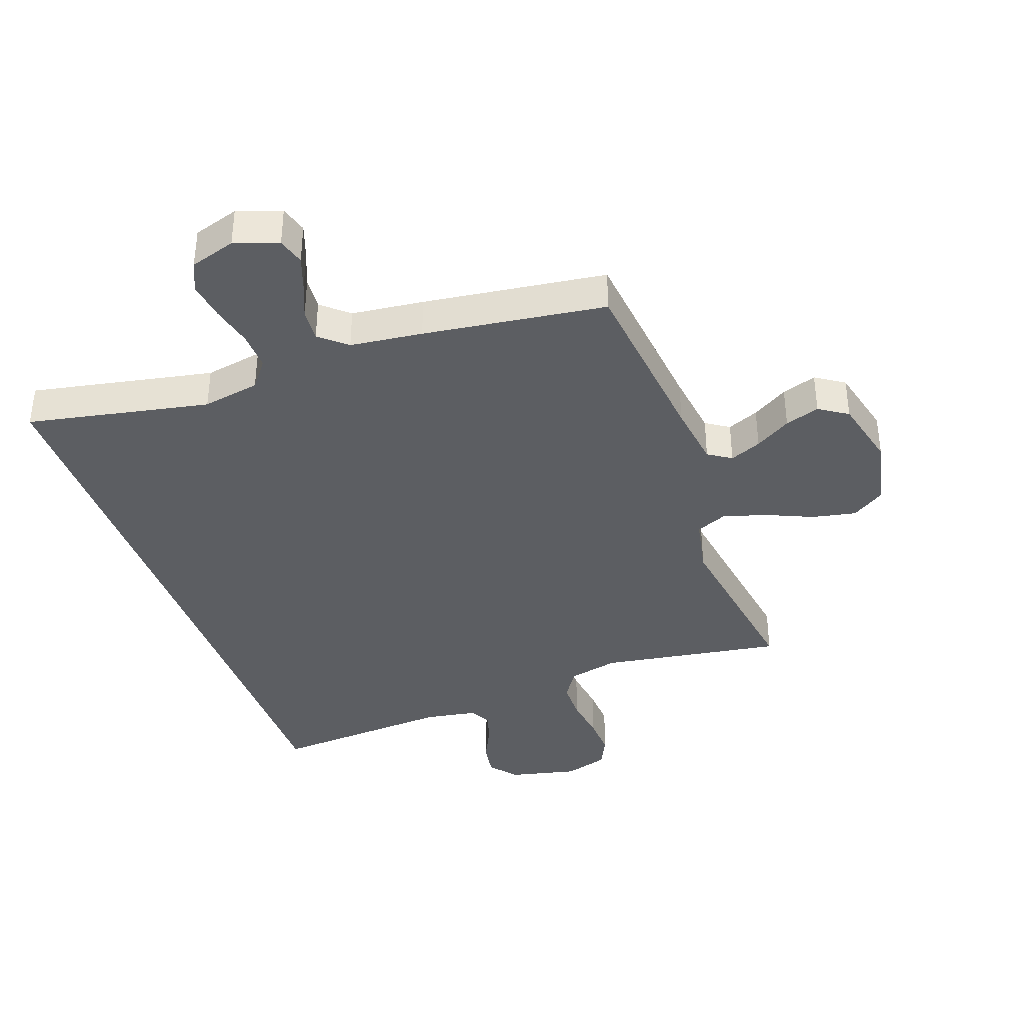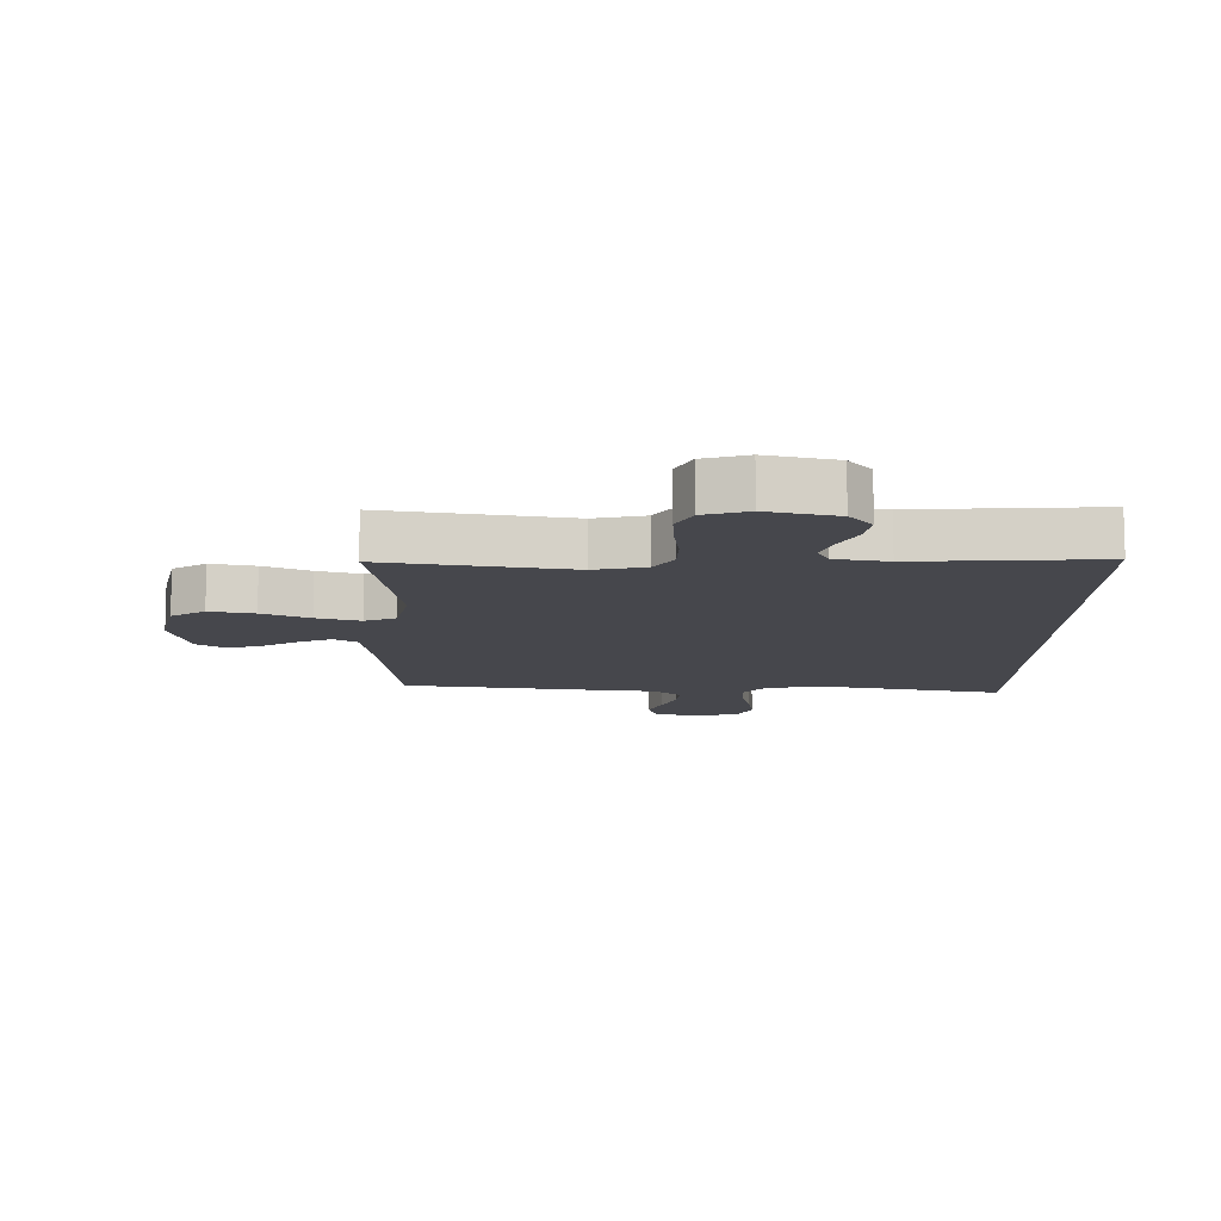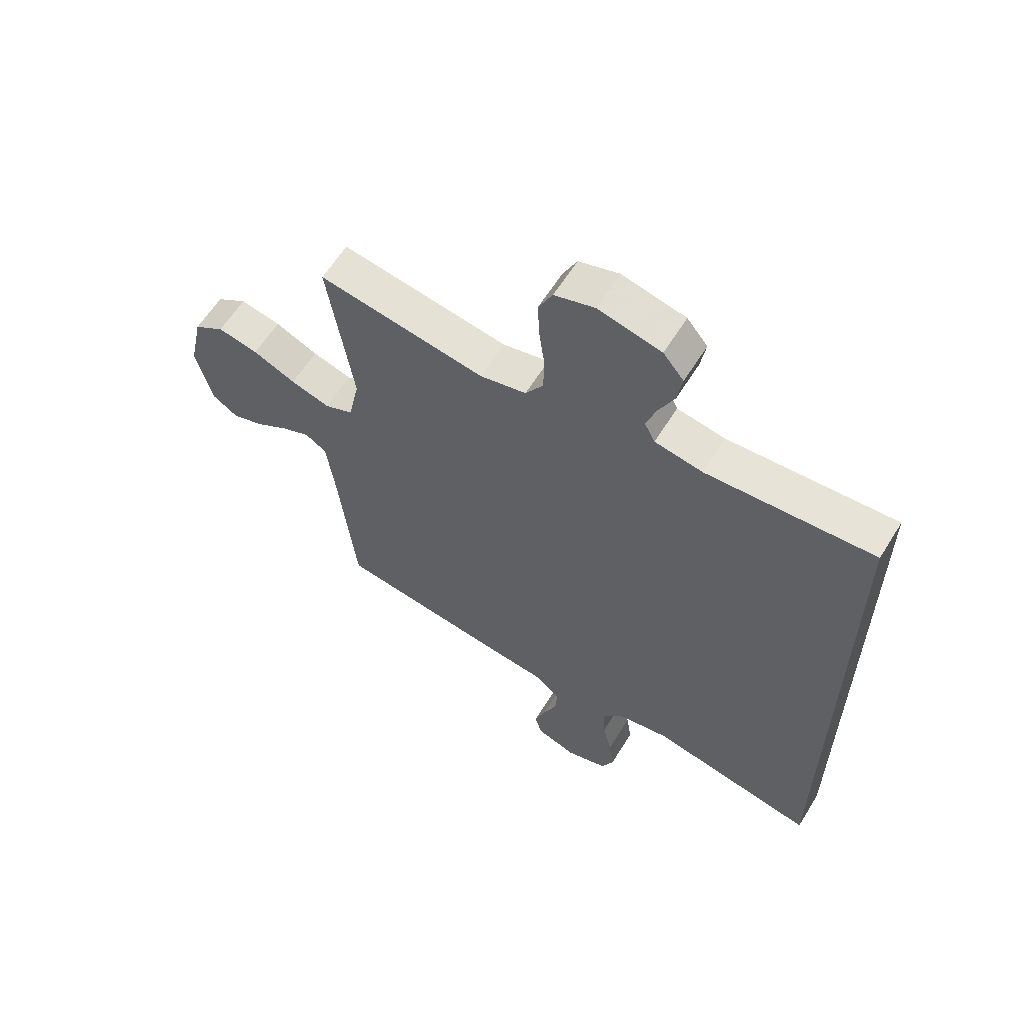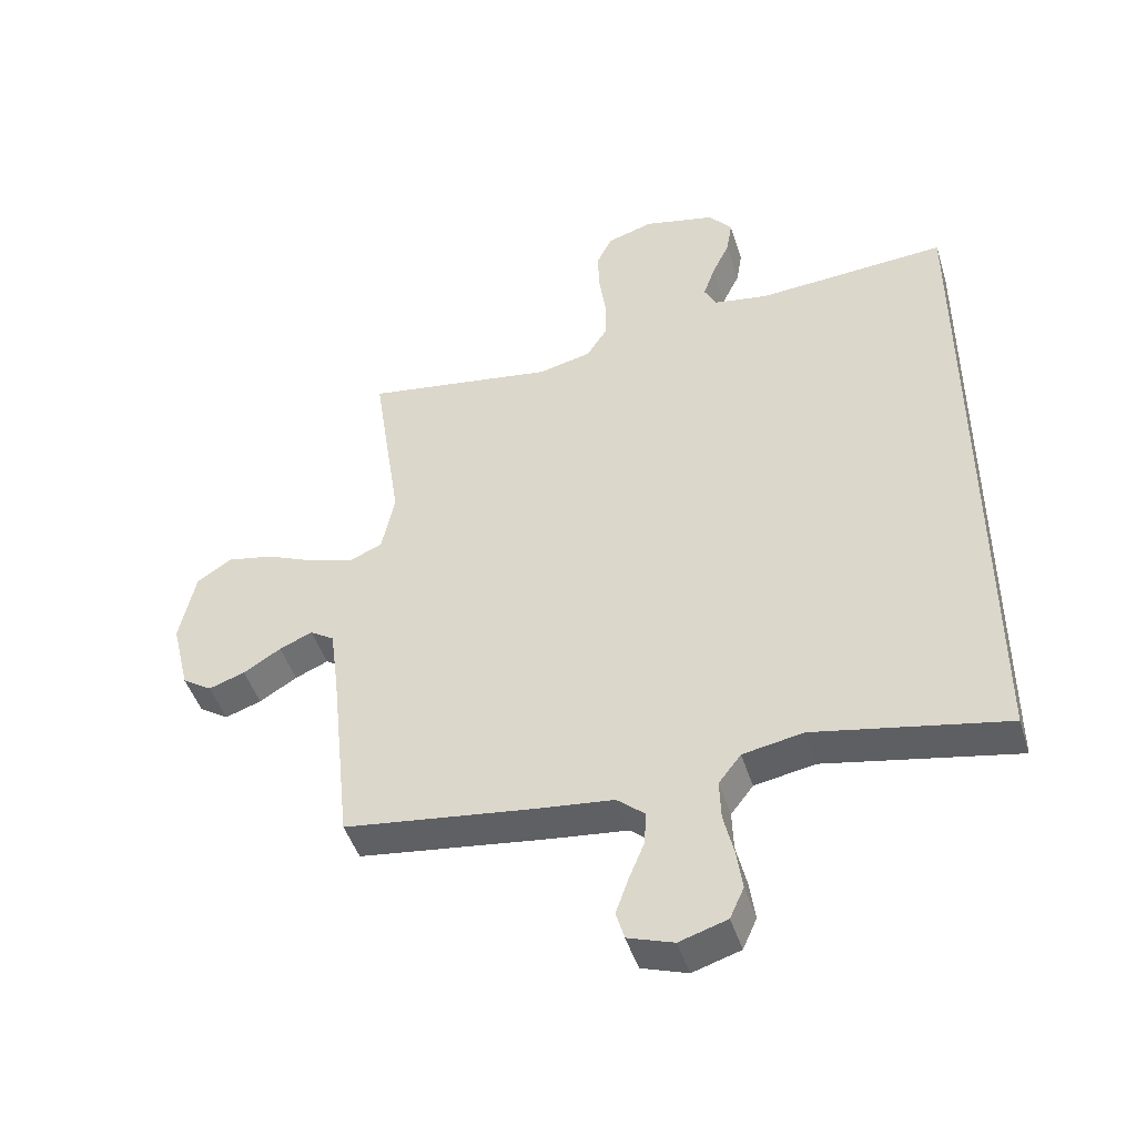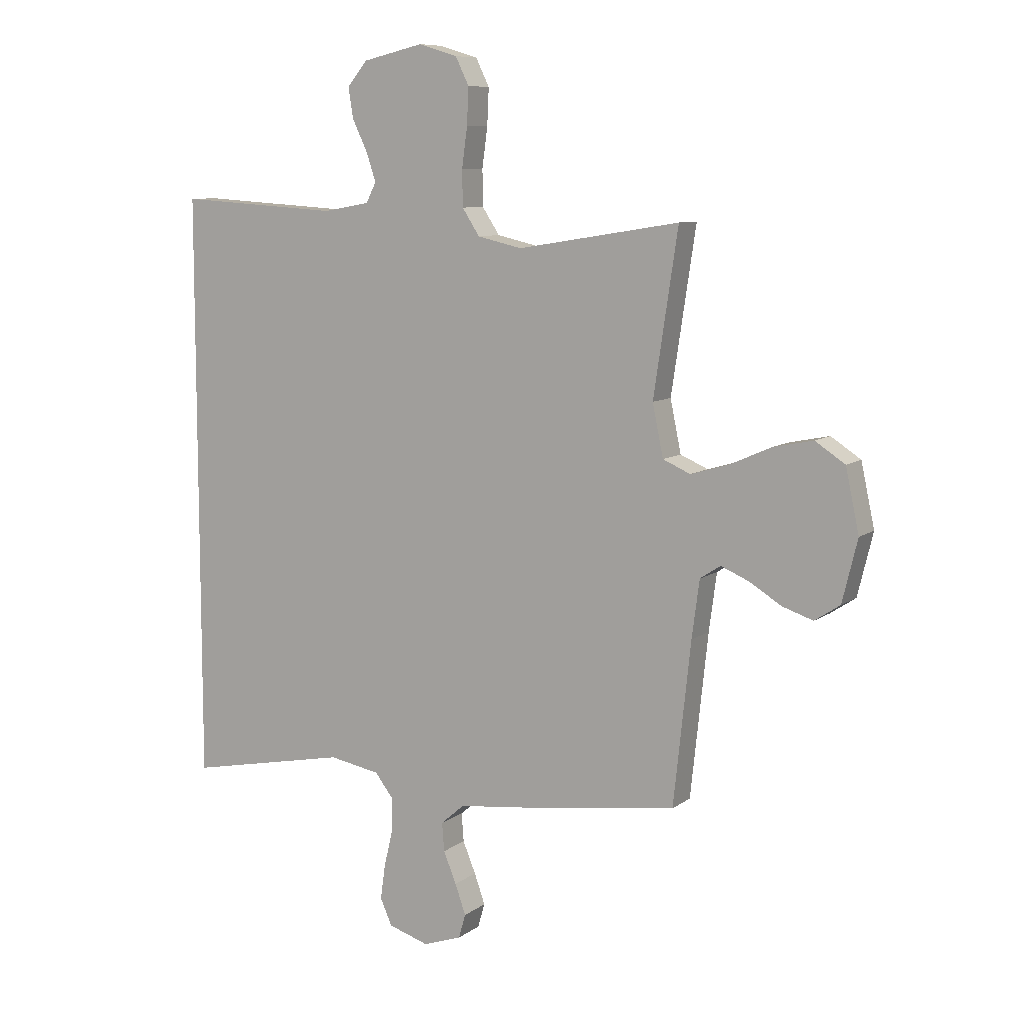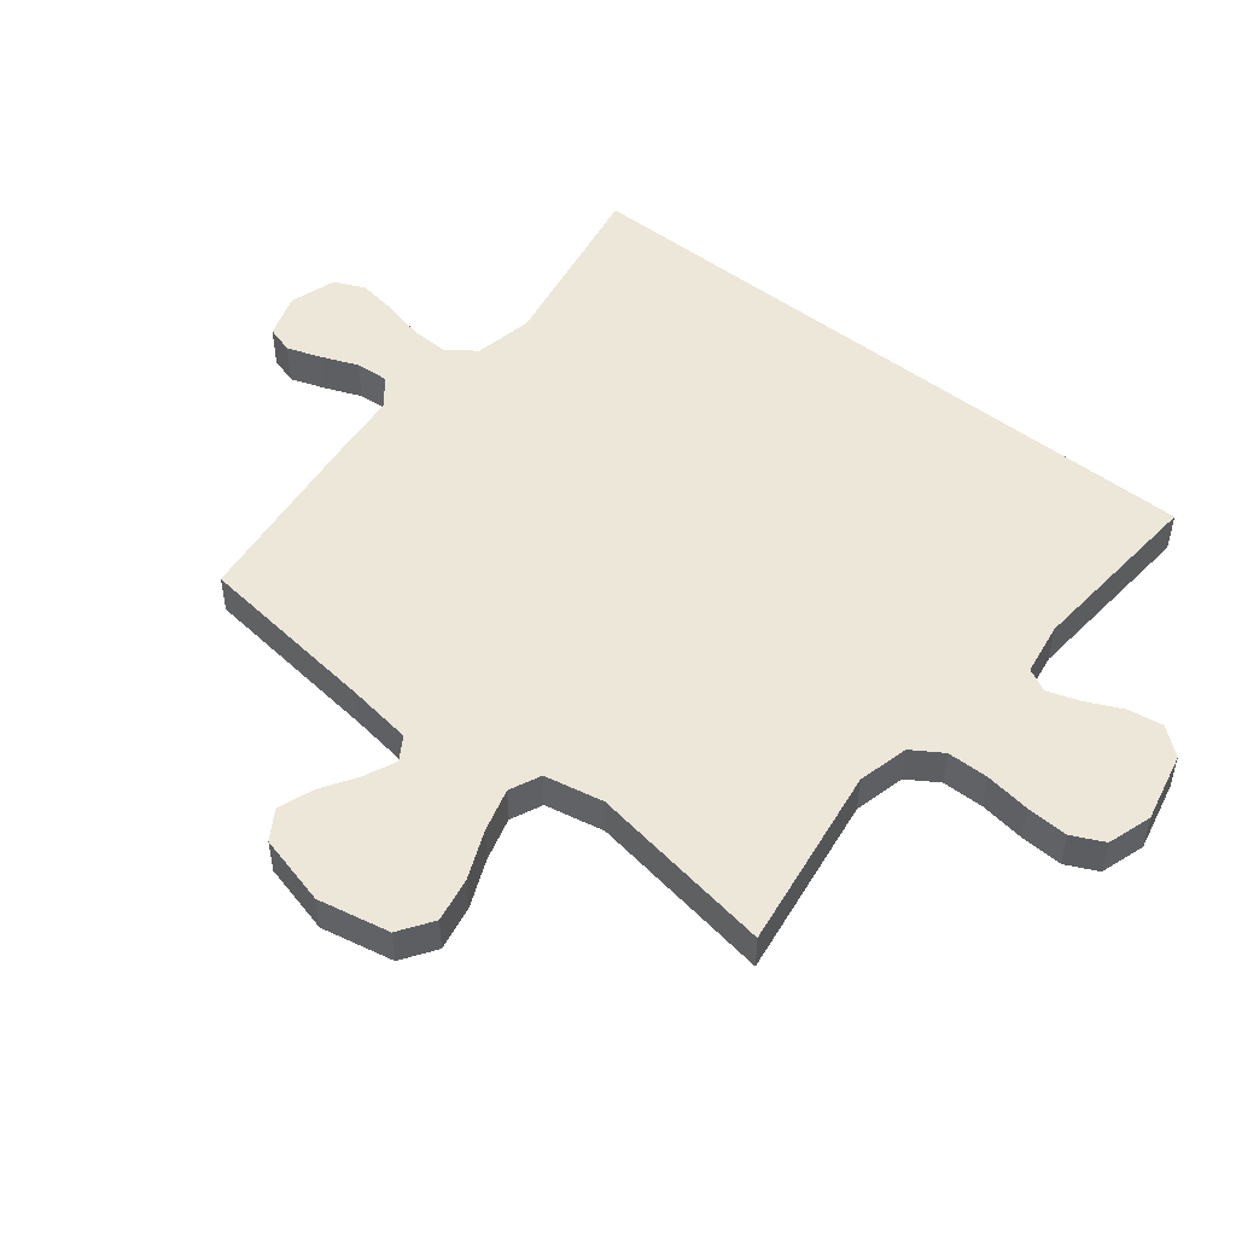
<metadata>
{"format":"obj","ext":"obj","renderer":"f3d","projection":"perspective","resolution":1024,"background":"white","views":[{"elev":-38.1,"azim":-160.2,"up":"+Y"},{"elev":-10.9,"azim":-0.8,"up":"+Y"},{"elev":61.1,"azim":31.7,"up":"+Z"},{"elev":-46.4,"azim":17.2,"up":"+Z"},{"elev":8.8,"azim":-150.6,"up":"+Z"},{"elev":50.1,"azim":-50.8,"up":"+Y"}]}
</metadata>
<code>
v 0.5 0.07 0.53
v 0.5 0.07 -0.561
v 0.2 0.07 -0.501
v 0.105 0.07 -0.518
v 0.07 0.07 -0.563
v 0.072 0.07 -0.626
v 0.088 0.07 -0.694
v 0.097 0.07 -0.758
v 0.075 0.07 -0.807
v 0 0.07 -0.83
v -0.072 0.07 -0.805
v -0.085 0.07 -0.76
v -0.065 0.07 -0.704
v -0.041 0.07 -0.646
v -0.037 0.07 -0.593
v -0.081 0.07 -0.555
v -0.2 0.07 -0.541
v -0.5 0.07 -0.5
v -0.532 0.07 -0.2
v -0.546 0.07 -0.094
v -0.584 0.07 -0.069
v -0.636 0.07 -0.091
v -0.695 0.07 -0.127
v -0.752 0.07 -0.146
v -0.799 0.07 -0.115
v -0.827 0.07 0
v -0.802 0.07 0.116
v -0.747 0.07 0.152
v -0.674 0.07 0.137
v -0.597 0.07 0.103
v -0.526 0.07 0.082
v -0.475 0.07 0.104
v -0.455 0.07 0.2
v -0.5 0.07 0.5
v -0.2 0.07 0.452
v -0.117 0.07 0.471
v -0.085 0.07 0.52
v -0.084 0.07 0.587
v -0.094 0.07 0.66
v -0.097 0.07 0.728
v -0.072 0.07 0.779
v 0 0.07 0.801
v 0.113 0.07 0.775
v 0.15 0.07 0.73
v 0.141 0.07 0.674
v 0.113 0.07 0.616
v 0.095 0.07 0.563
v 0.114 0.07 0.526
v 0.2 0.07 0.511
v 0.5 0 0.53
v 0.5 0 -0.561
v 0.2 0 -0.501
v 0.105 0 -0.518
v 0.07 0 -0.563
v 0.072 0 -0.626
v 0.088 0 -0.694
v 0.097 0 -0.758
v 0.075 0 -0.807
v 0 0 -0.83
v -0.072 0 -0.805
v -0.085 0 -0.76
v -0.065 0 -0.704
v -0.041 0 -0.646
v -0.037 0 -0.593
v -0.081 0 -0.555
v -0.2 0 -0.541
v -0.5 0 -0.5
v -0.532 0 -0.2
v -0.546 0 -0.094
v -0.584 0 -0.069
v -0.636 0 -0.091
v -0.695 0 -0.127
v -0.752 0 -0.146
v -0.799 0 -0.115
v -0.827 0 0
v -0.802 0 0.116
v -0.747 0 0.152
v -0.674 0 0.137
v -0.597 0 0.103
v -0.526 0 0.082
v -0.475 0 0.104
v -0.455 0 0.2
v -0.5 0 0.5
v -0.2 0 0.452
v -0.117 0 0.471
v -0.085 0 0.52
v -0.084 0 0.587
v -0.094 0 0.66
v -0.097 0 0.728
v -0.072 0 0.779
v 0 0 0.801
v 0.113 0 0.775
v 0.15 0 0.73
v 0.141 0 0.674
v 0.113 0 0.616
v 0.095 0 0.563
v 0.114 0 0.526
v 0.2 0 0.511
f 43 44 45 46
f 43 46 47
f 42 43 47
f 41 42 47
f 38 39 40 41
f 37 38 41 47
f 36 37 47 48
f 33 34 35
f 32 33 35 36
f 27 28 29 30
f 27 30 31
f 26 27 31
f 25 26 31
f 22 23 24 25
f 21 22 25 31
f 20 21 31 32
f 16 17 18 19
f 16 19 20 32
f 11 12 13 14
f 9 10 11 14
f 9 14 15
f 6 7 8 9
f 5 6 9 15
f 4 5 15 16
f 49 1 2 3
f 49 3 4
f 32 36 48 49
f 4 16 32 49
f 95 94 93 92
f 96 95 92
f 96 92 91
f 96 91 90
f 90 89 88 87
f 96 90 87 86
f 97 96 86 85
f 84 83 82
f 85 84 82 81
f 79 78 77 76
f 80 79 76
f 80 76 75
f 80 75 74
f 74 73 72 71
f 80 74 71 70
f 81 80 70 69
f 68 67 66 65
f 81 69 68 65
f 63 62 61 60
f 63 60 59 58
f 64 63 58
f 58 57 56 55
f 64 58 55 54
f 65 64 54 53
f 52 51 50 98
f 53 52 98
f 98 97 85 81
f 98 81 65 53
f 1 50 51 2
f 2 51 52 3
f 3 52 53 4
f 4 53 54 5
f 5 54 55 6
f 6 55 56 7
f 7 56 57 8
f 8 57 58 9
f 9 58 59 10
f 10 59 60 11
f 11 60 61 12
f 12 61 62 13
f 13 62 63 14
f 14 63 64 15
f 15 64 65 16
f 16 65 66 17
f 17 66 67 18
f 18 67 68 19
f 19 68 69 20
f 20 69 70 21
f 21 70 71 22
f 22 71 72 23
f 23 72 73 24
f 24 73 74 25
f 25 74 75 26
f 26 75 76 27
f 27 76 77 28
f 28 77 78 29
f 29 78 79 30
f 30 79 80 31
f 31 80 81 32
f 32 81 82 33
f 33 82 83 34
f 34 83 84 35
f 35 84 85 36
f 36 85 86 37
f 37 86 87 38
f 38 87 88 39
f 39 88 89 40
f 40 89 90 41
f 41 90 91 42
f 42 91 92 43
f 43 92 93 44
f 44 93 94 45
f 45 94 95 46
f 46 95 96 47
f 47 96 97 48
f 48 97 98 49
f 49 98 50 1

</code>
